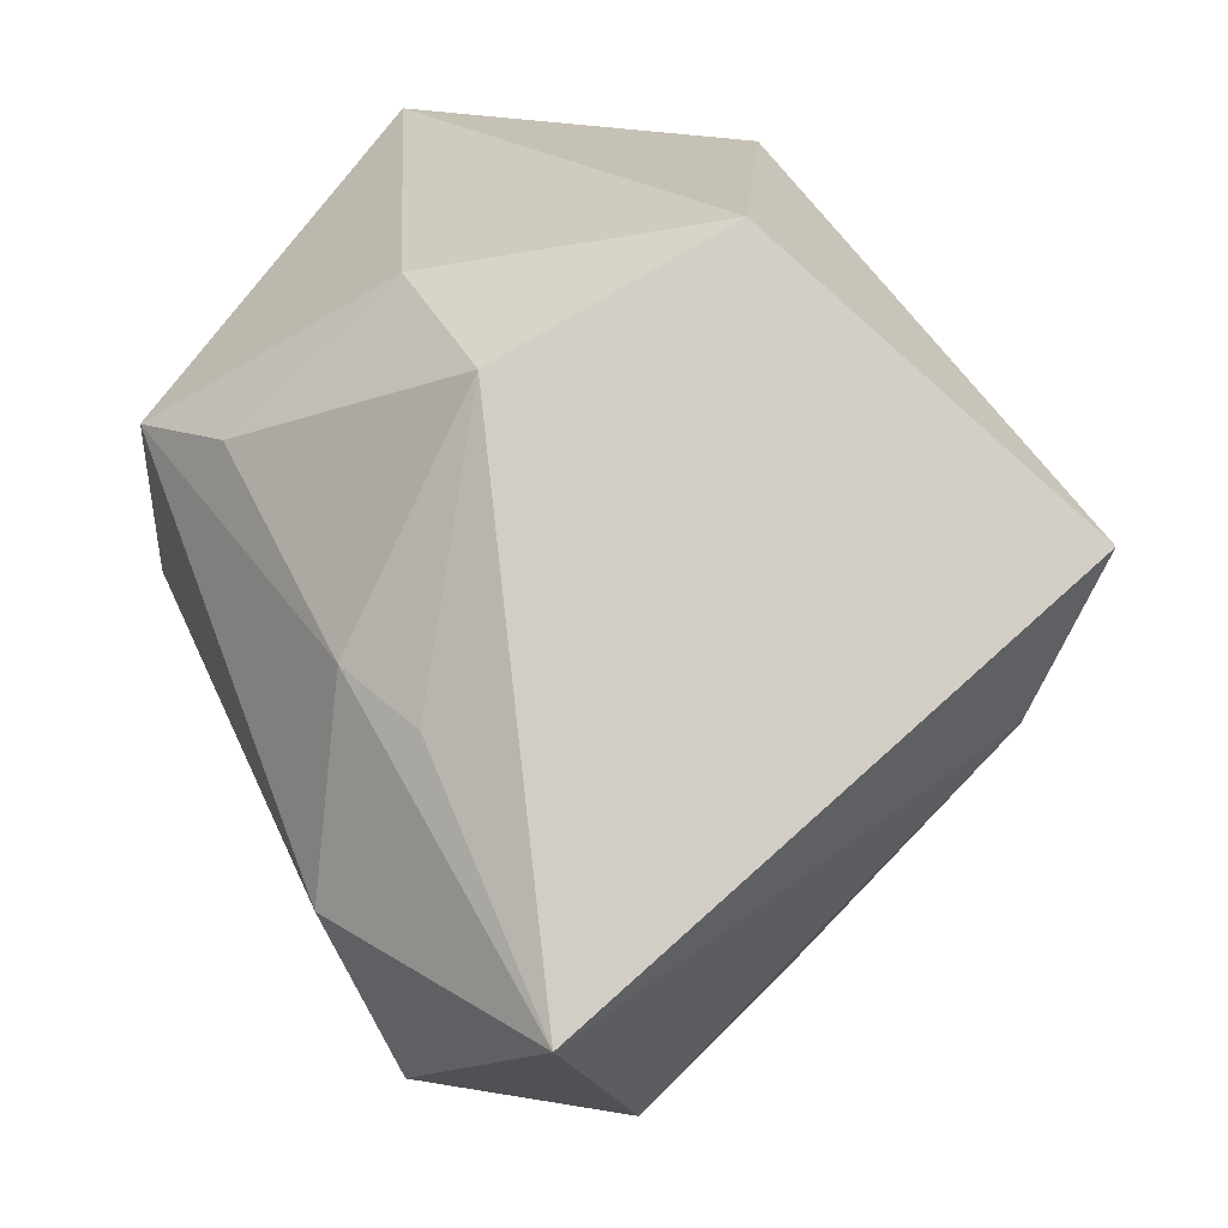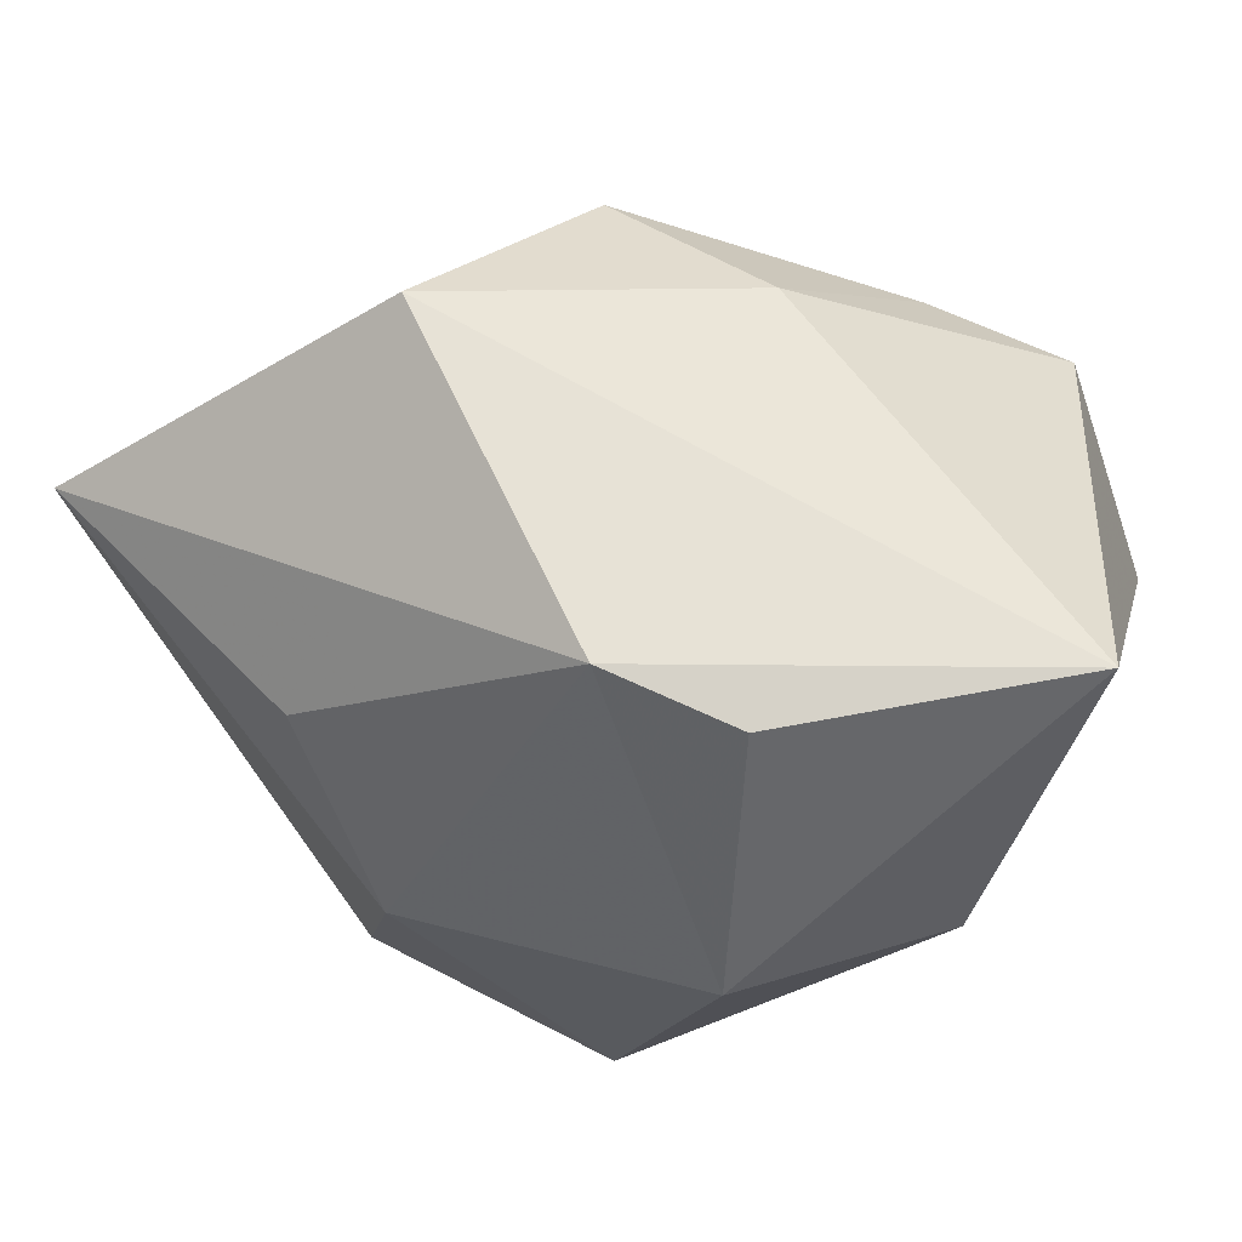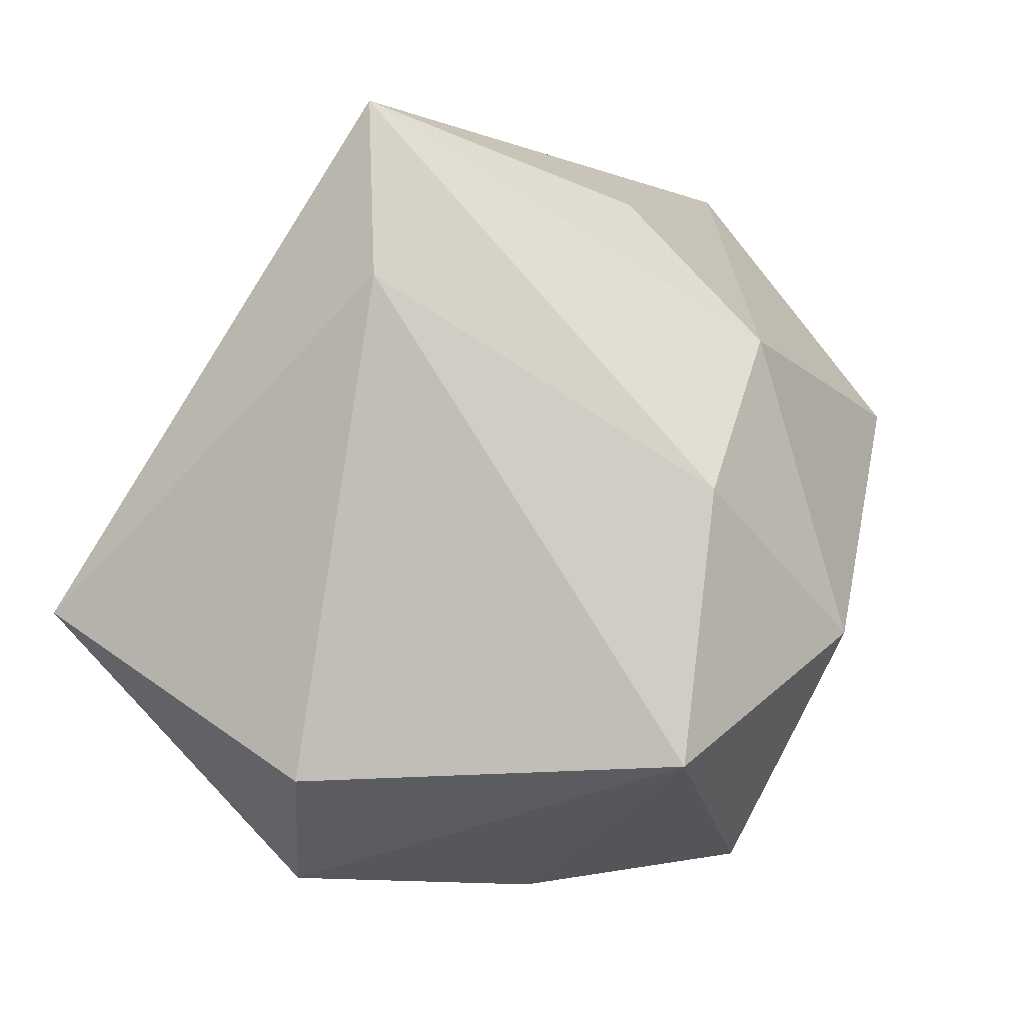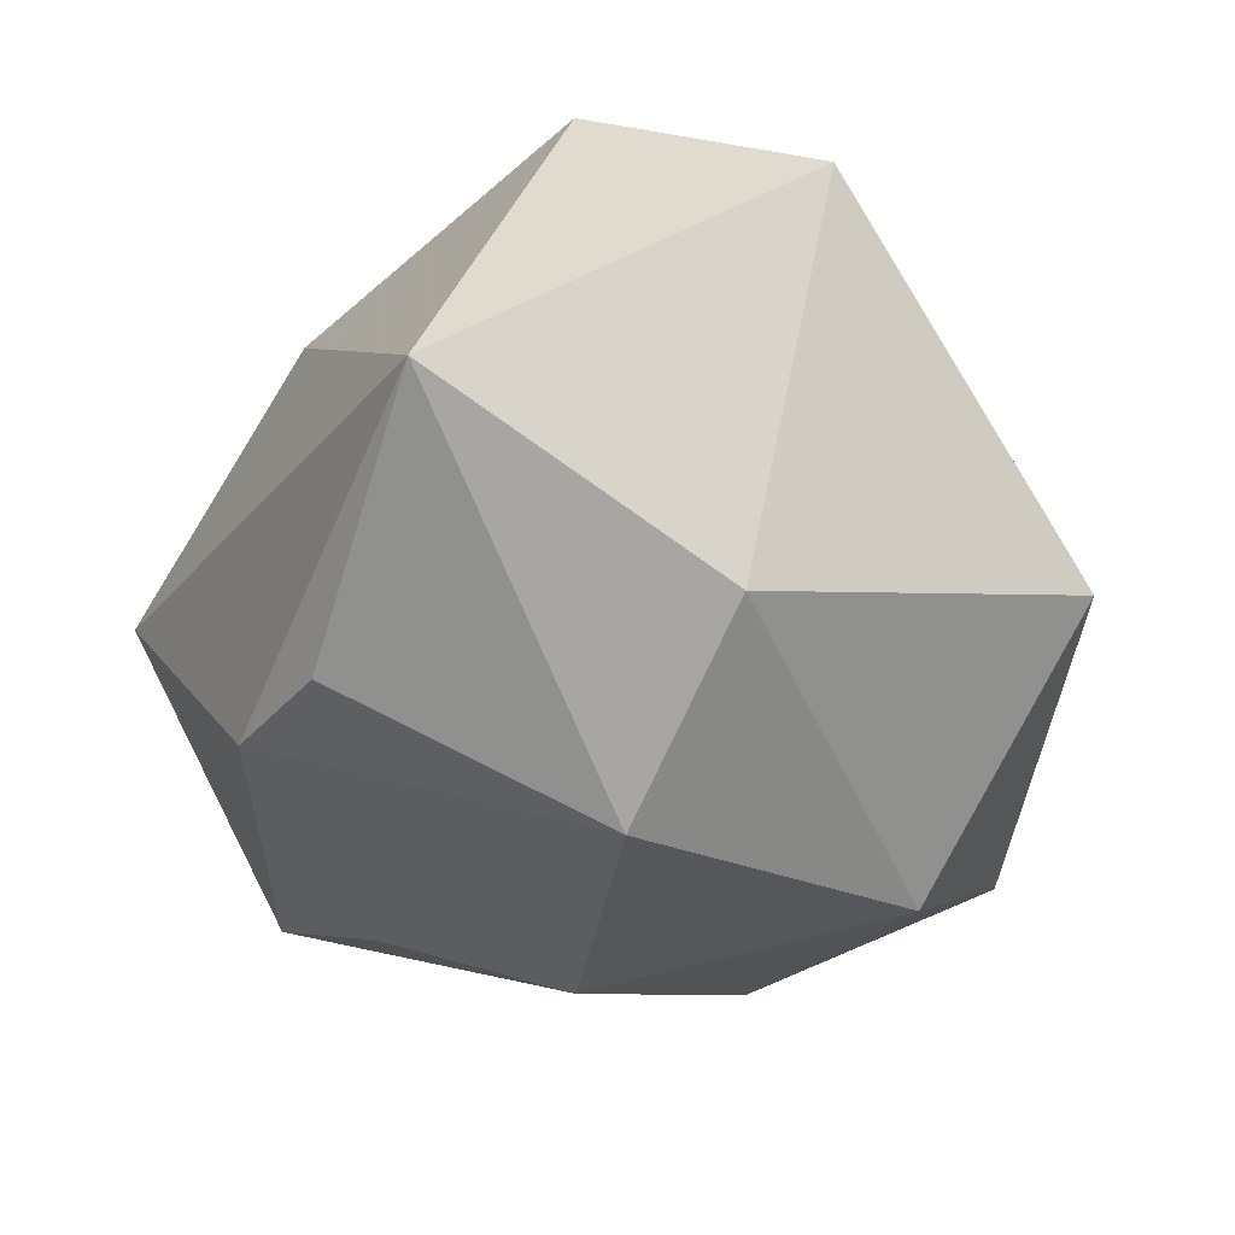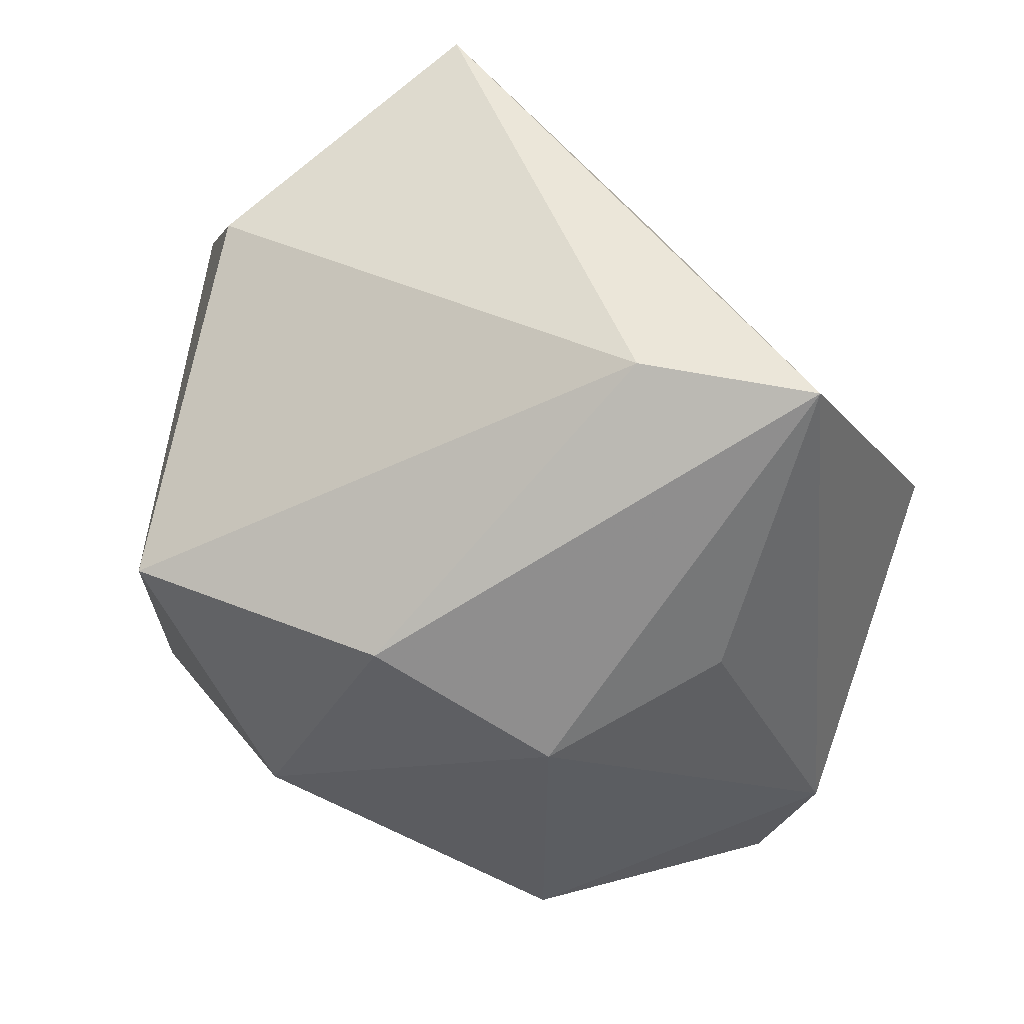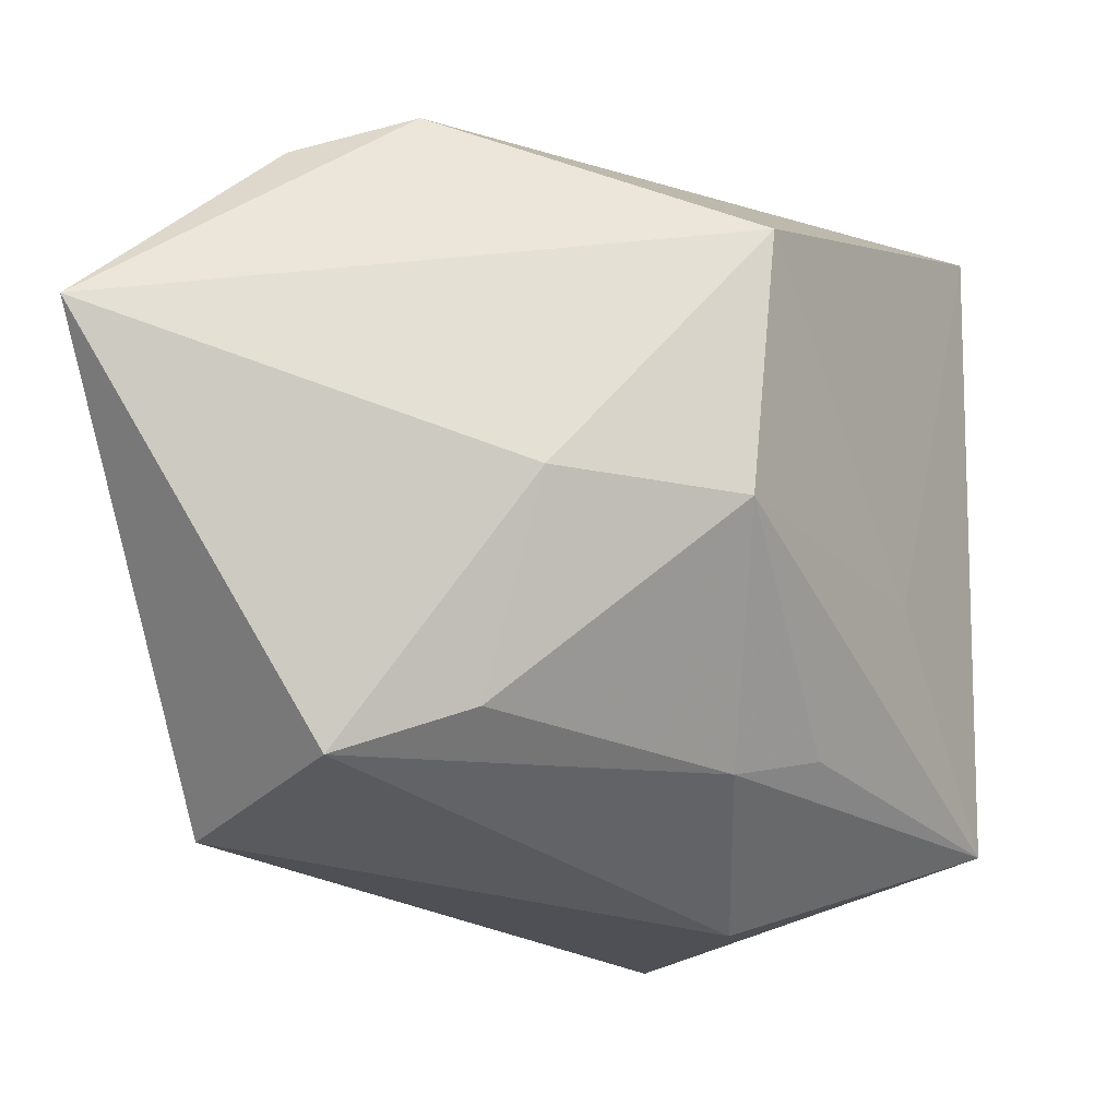
<metadata>
{"format":"obj","ext":"obj","renderer":"f3d","projection":"perspective","resolution":1024,"background":"white","views":[{"elev":18.8,"azim":61.0,"up":"+Y"},{"elev":63.3,"azim":-147.8,"up":"+Y"},{"elev":-35.9,"azim":132.6,"up":"+Y"},{"elev":-20.2,"azim":-117.0,"up":"+Z"},{"elev":-46.0,"azim":70.5,"up":"+Z"},{"elev":47.4,"azim":-6.9,"up":"+Y"}]}
</metadata>
<code>
v 0.009024 -0.01878 -0.03474
v 0.01693 0.01688 -0.03151
v 0.04312 -0.02241 0.02774
v 0.03549 0.003428 0.01473
v 0.01494 0.003576 0.03361
v -0.01663 -0.0225 -0.03176
v 0.001086 -0.04311 -0.02305
v -0.03691 -0.003162 0.03037
v 0.008536 -0.04136 0.02531
v 0.01765 0.02875 0.02105
v 0.04852 0.01472 -0.02343
v -0.02761 0.0131 -0.03198
v -0.001417 0.03332 0.01913
v 0.01501 -0.01905 0.0366
v -0.02228 0.03914 -0.02081
v -0.04411 0.04049 -0.001172
v -0.03106 -0.03344 -0.004051
v -0.009038 0.01782 0.03395
v 0.02291 0.04049 -0.002155
v 0.003458 0.002357 -0.0379
v -0.01256 -0.03929 0.01063
v 0.04258 -0.002289 -0.0189
v 0.02426 -0.04218 0.008986
v -0.008937 0.04049 -0.0229
v 0.02412 -0.0001081 0.03022
v -0.04121 0.009091 -0.01429
v -0.02362 0.01627 0.0366
f 7 17 6
f 15 16 24
f 24 12 15
f 15 12 16
f 6 12 20
f 20 12 24
f 16 12 26
f 26 12 6
f 6 17 26
f 19 11 24
f 19 13 10
f 24 16 19
f 16 13 19
f 1 20 11
f 1 7 6
f 6 20 1
f 24 11 2
f 2 20 24
f 11 20 2
f 21 7 9
f 17 7 21
f 9 7 23
f 23 3 9
f 4 3 11
f 10 3 4
f 11 19 4
f 4 19 10
f 9 3 14
f 11 3 22
f 3 23 22
f 22 1 11
f 22 23 7
f 7 1 22
f 25 3 10
f 27 13 16
f 8 27 16
f 17 21 8
f 8 26 17
f 8 21 9
f 9 14 8
f 14 27 8
f 16 26 8
f 10 13 18
f 13 27 18
f 5 27 14
f 5 18 27
f 5 14 3
f 3 25 5
f 5 25 10
f 10 18 5

</code>
